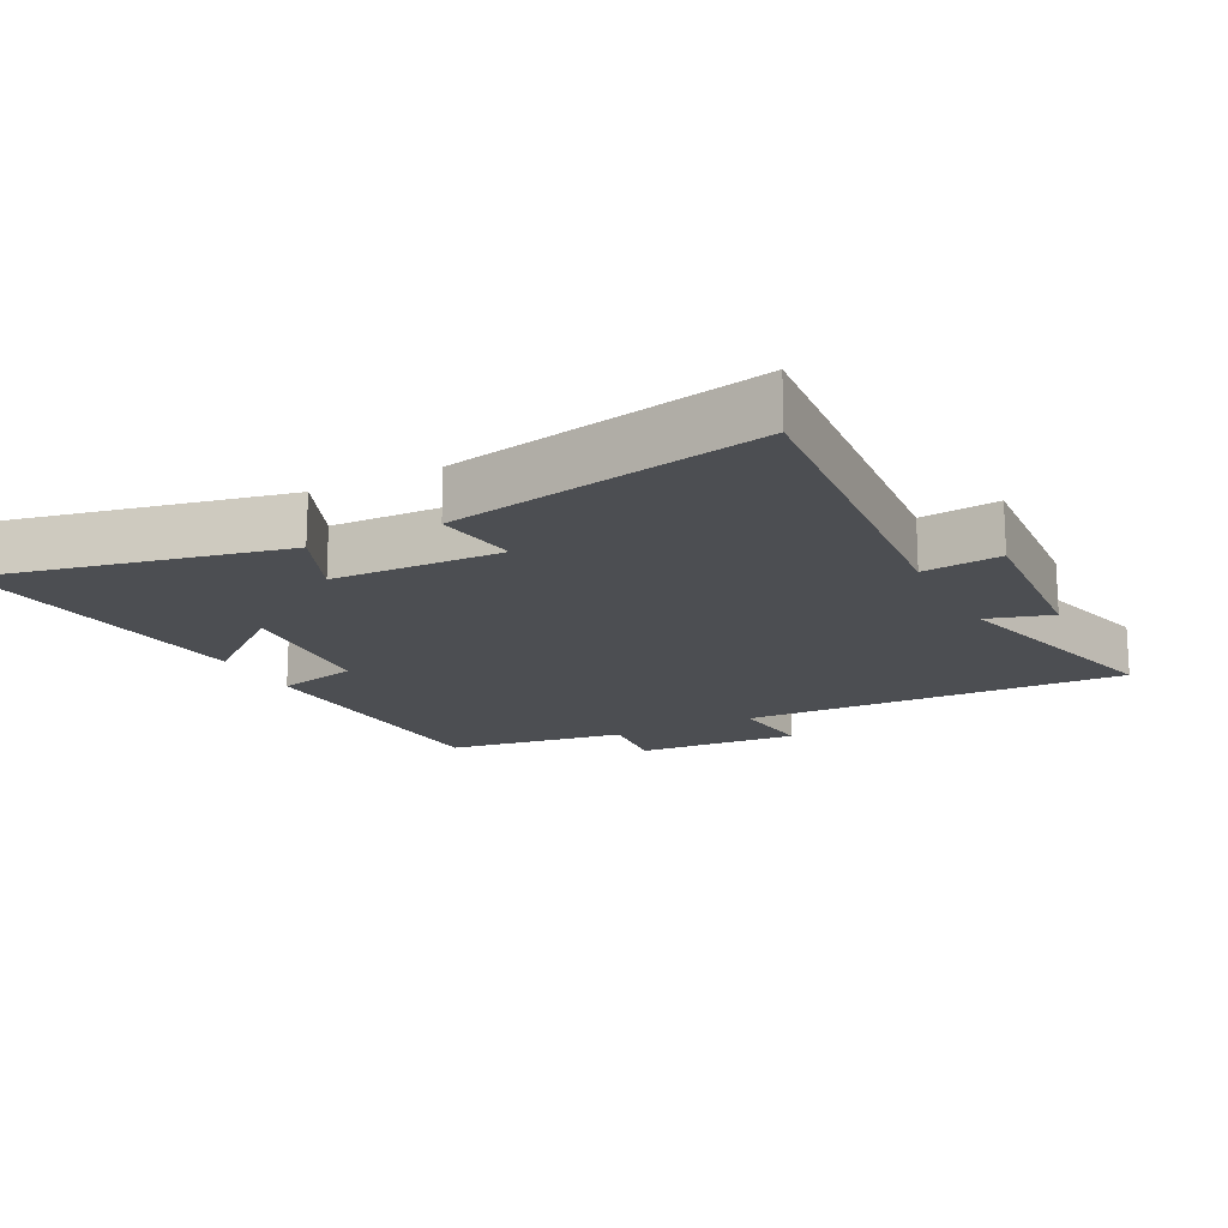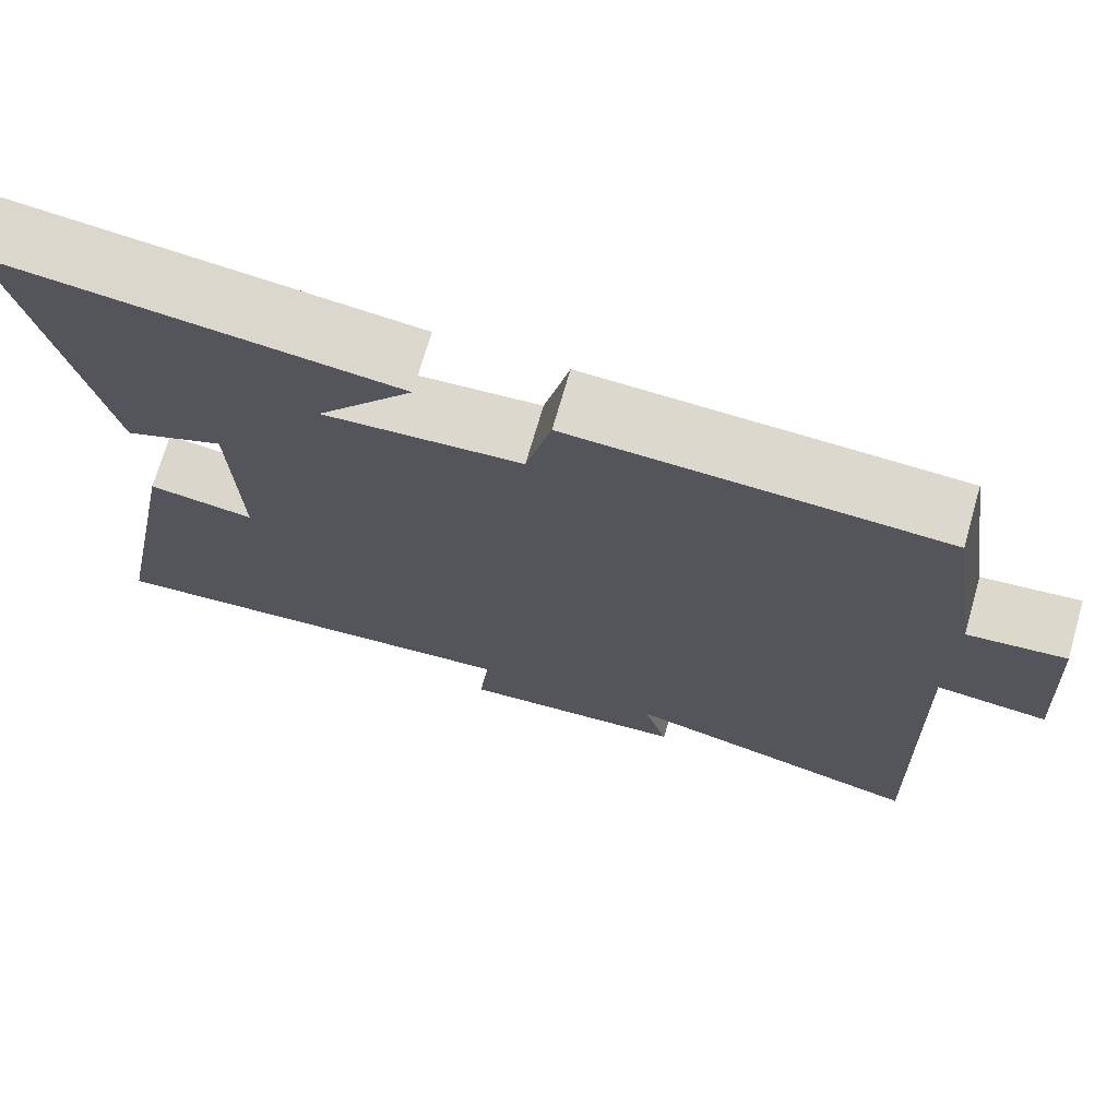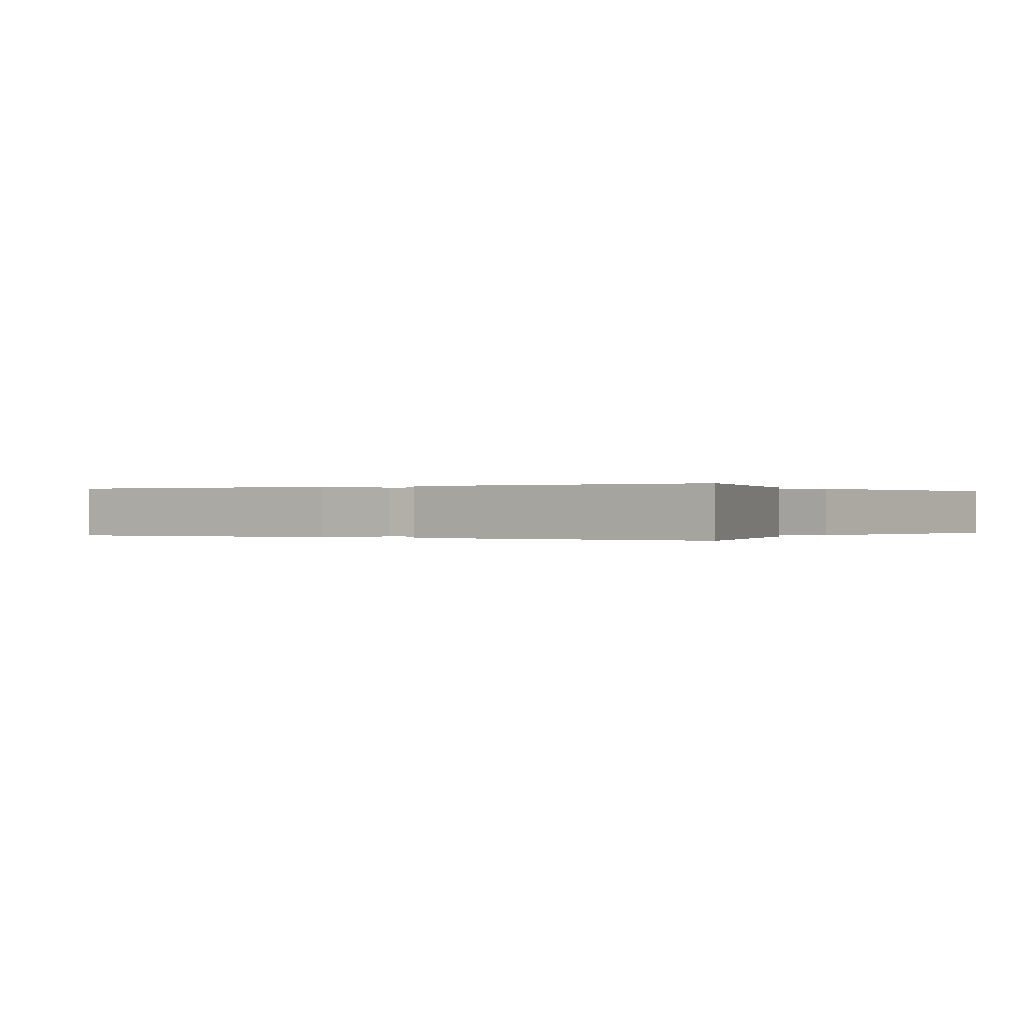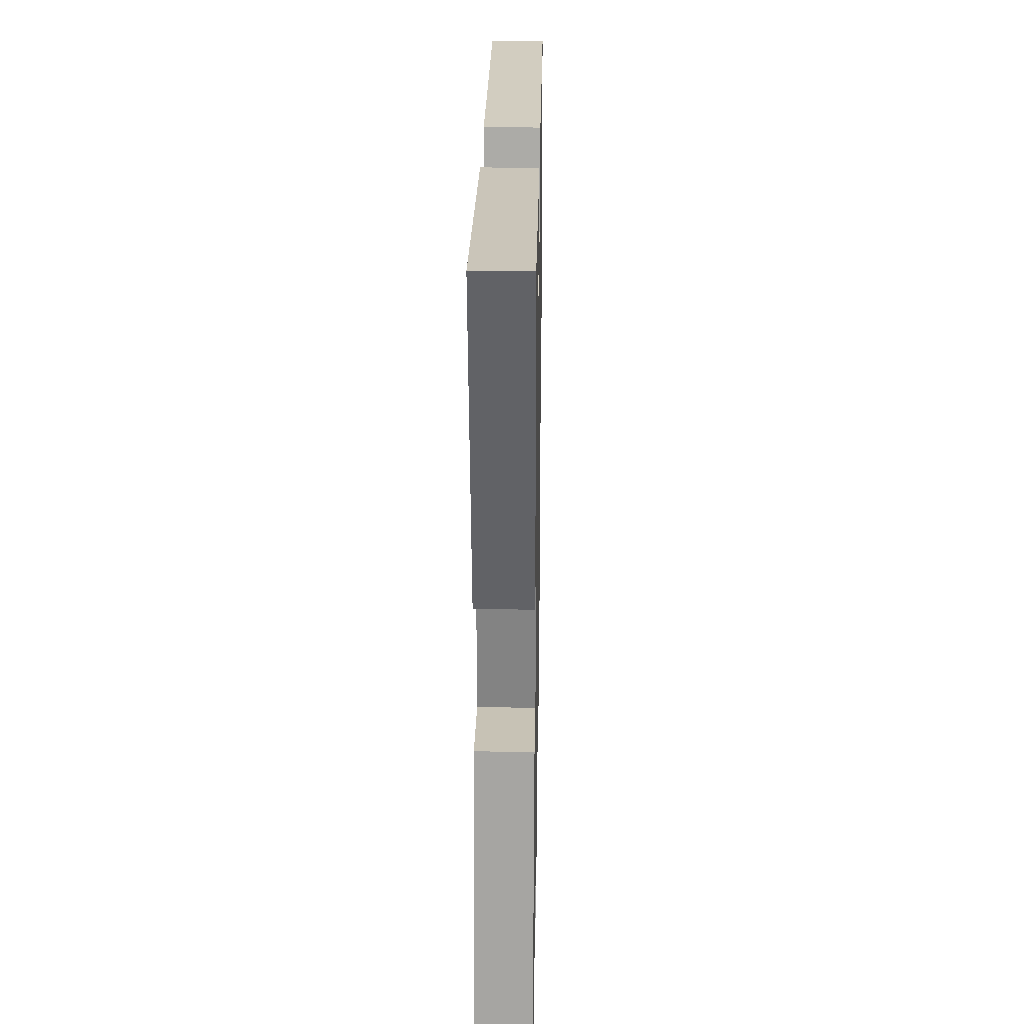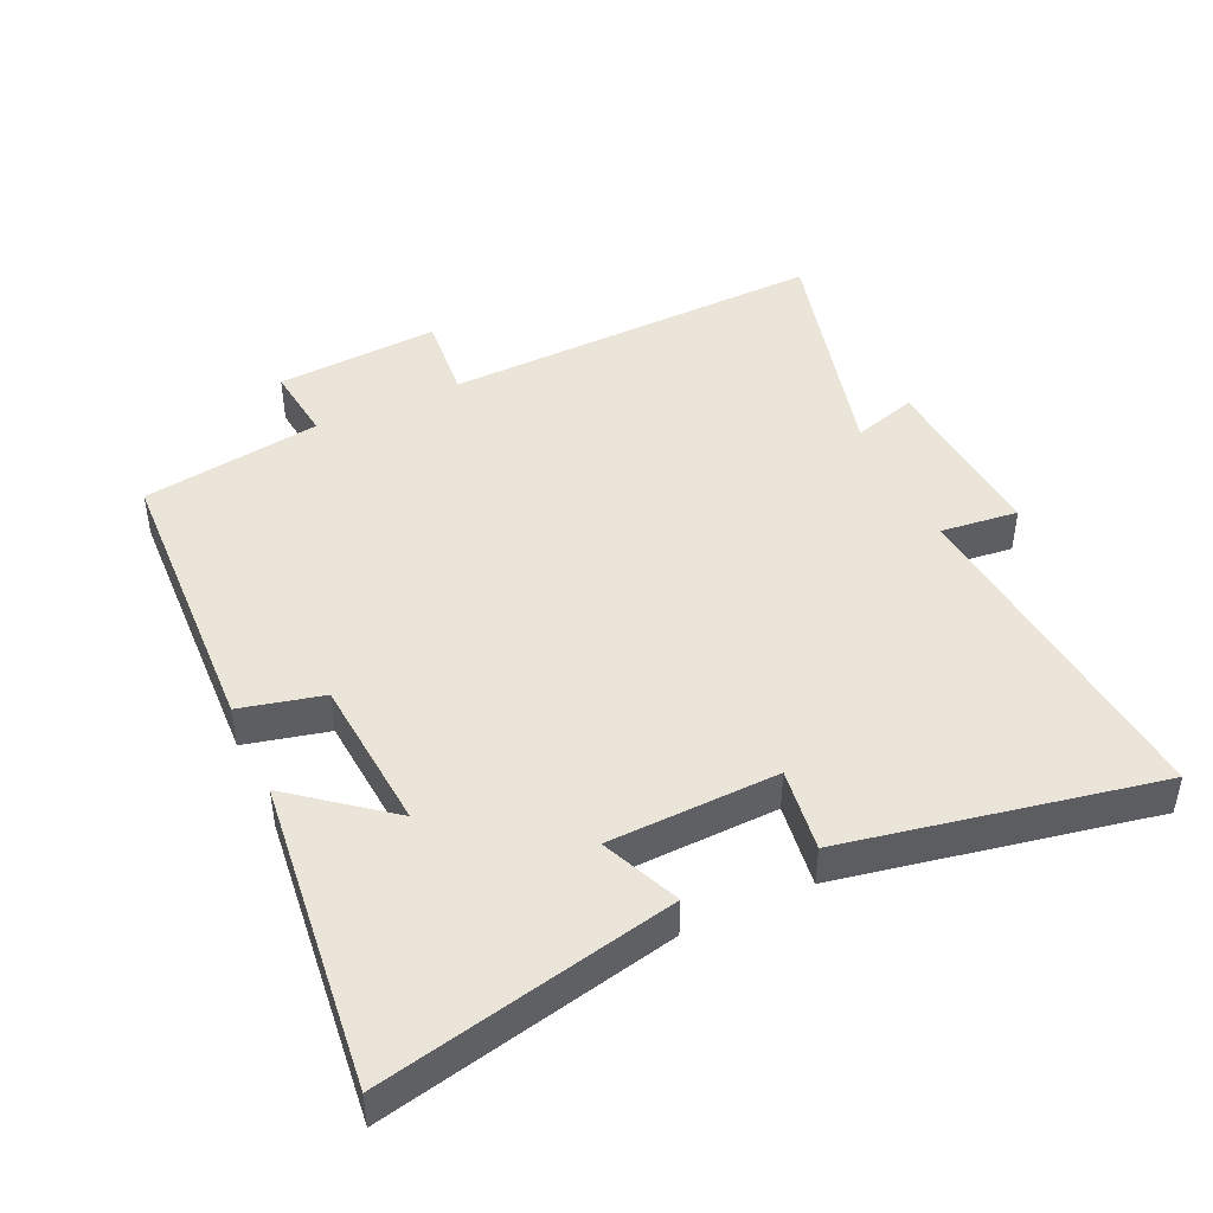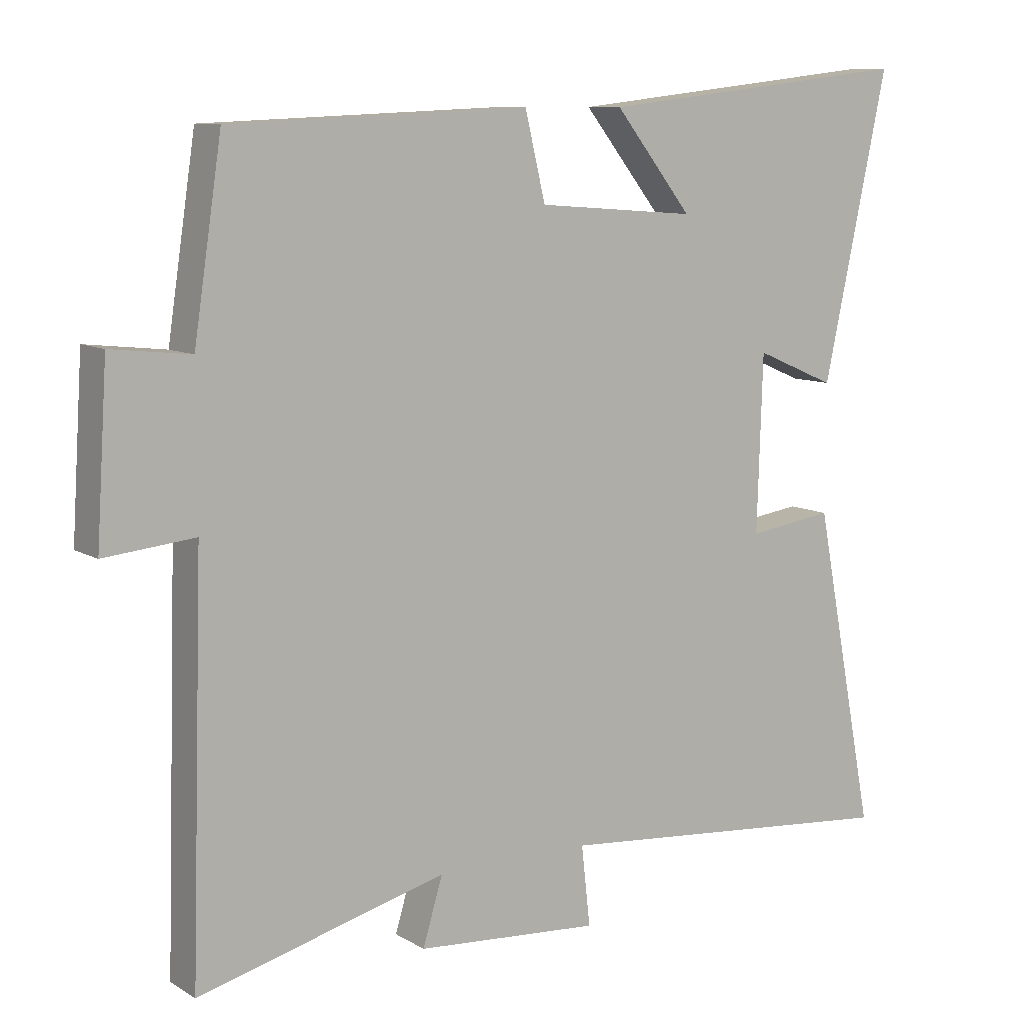
<metadata>
{"format":"obj","ext":"obj","renderer":"f3d","projection":"perspective","resolution":1024,"background":"white","views":[{"elev":-16.6,"azim":117.4,"up":"+Y"},{"elev":71.9,"azim":-163.9,"up":"+Z"},{"elev":0.0,"azim":29.4,"up":"+Y"},{"elev":27.1,"azim":91.0,"up":"+Z"},{"elev":45.1,"azim":65.1,"up":"+Y"},{"elev":9.5,"azim":-34.0,"up":"+Z"}]}
</metadata>
<code>
v -0.459 0.07 0.481
v -0.021 0.07 0.5
v 0.009 0.07 0.375
v 0.243 0.07 0.357
v 0.129 0.07 0.5
v 0.595 0.07 0.553
v 0.5 0.07 0.111
v 0.382 0.07 0.161
v 0.374 0.07 -0.095
v 0.5 0.07 -0.077
v 0.591 0.07 -0.546
v 0.074 0.07 -0.5
v 0.087 0.07 -0.617
v -0.183 0.07 -0.597
v -0.154 0.07 -0.5
v -0.518 0.07 -0.595
v -0.5 0.07 -0.013
v -0.632 0.07 -0.026
v -0.616 0.07 0.222
v -0.5 0.07 0.209
v -0.459 0 0.481
v -0.021 0 0.5
v 0.009 0 0.375
v 0.243 0 0.357
v 0.129 0 0.5
v 0.595 0 0.553
v 0.5 0 0.111
v 0.382 0 0.161
v 0.374 0 -0.095
v 0.5 0 -0.077
v 0.591 0 -0.546
v 0.074 0 -0.5
v 0.087 0 -0.617
v -0.183 0 -0.597
v -0.154 0 -0.5
v -0.518 0 -0.595
v -0.5 0 -0.013
v -0.632 0 -0.026
v -0.616 0 0.222
v -0.5 0 0.209
f 17 18 19 20
f 1 2 3
f 20 1 3
f 17 20 3
f 17 3 4
f 16 17 4
f 15 16 4
f 12 13 14 15
f 12 15 4
f 9 10 11 12
f 8 9 12 4
f 7 8 4
f 4 5 6 7
f 40 39 38 37
f 23 22 21
f 23 21 40
f 23 40 37
f 24 23 37
f 24 37 36
f 24 36 35
f 35 34 33 32
f 24 35 32
f 32 31 30 29
f 24 32 29 28
f 24 28 27
f 27 26 25 24
f 1 21 22 2
f 2 22 23 3
f 3 23 24 4
f 4 24 25 5
f 5 25 26 6
f 6 26 27 7
f 7 27 28 8
f 8 28 29 9
f 9 29 30 10
f 10 30 31 11
f 11 31 32 12
f 12 32 33 13
f 13 33 34 14
f 14 34 35 15
f 15 35 36 16
f 16 36 37 17
f 17 37 38 18
f 18 38 39 19
f 19 39 40 20
f 20 40 21 1

</code>
